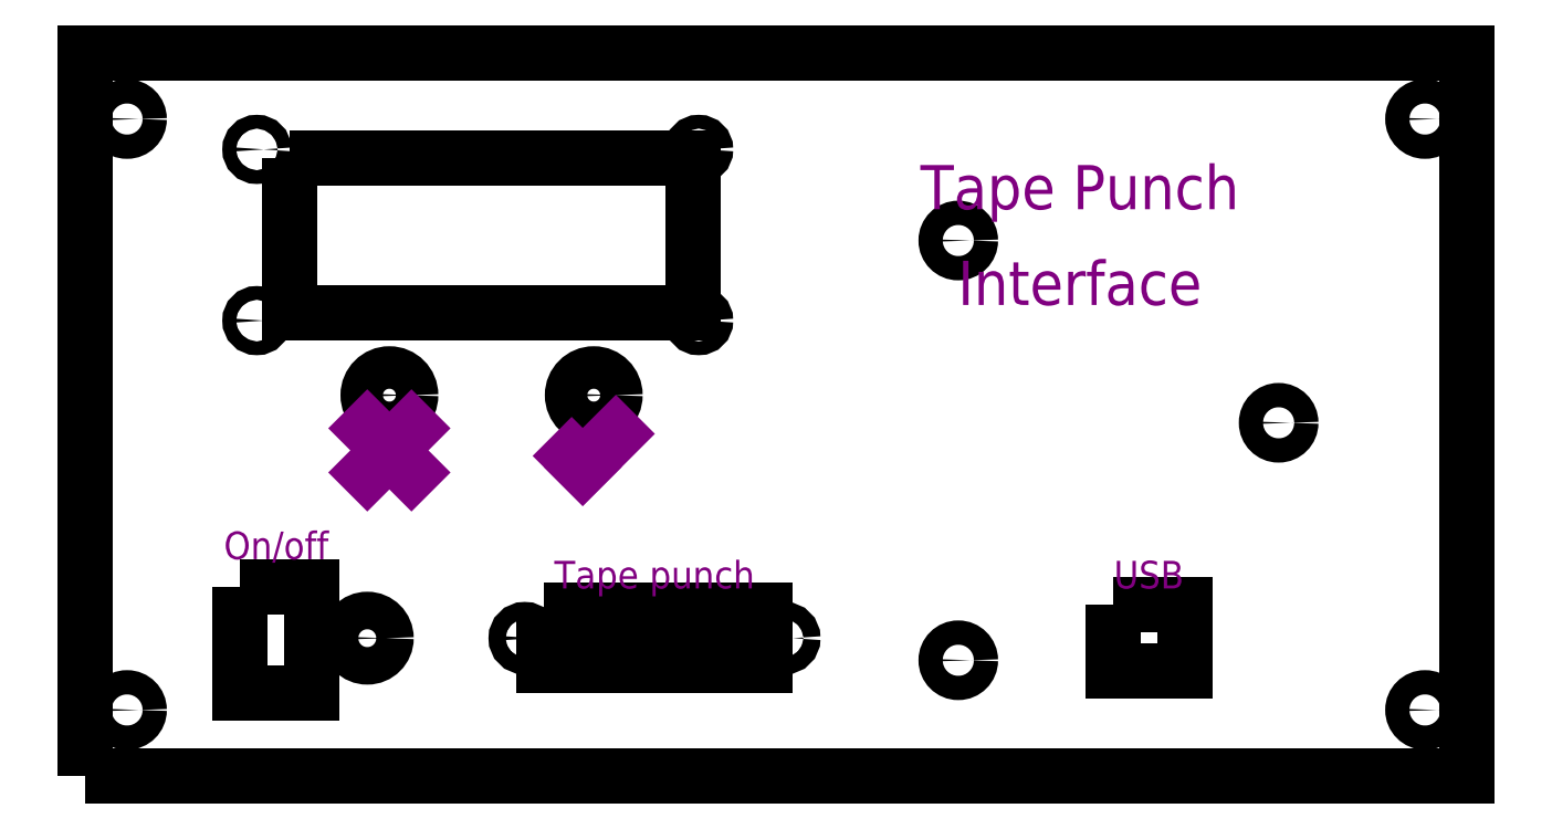
<metadata>
{"format":"dxf","ext":"dxf","renderer":"ezdxf+matplotlib","layout":"modelspace","background":"white","min_lineweight":24,"dpi":150}
</metadata>
<code>
0
SECTION
2
ENTITIES
0
CIRCLE
8
LCD cut
10
31
20
113.5
40
1.25
0
CIRCLE
8
LCD cut
10
31
20
82.5
40
1.25
0
CIRCLE
8
LCD cut
10
111
20
82.5
40
1.25
0
CIRCLE
8
LCD cut
10
111
20
113.5
40
1.25
0
LWPOLYLINE
8
LCD cut
90
    5
70
    1
43
0
10
37
20
112
10
110
20
112
10
110
20
84
10
37
20
84
10
37
20
84
0
CIRCLE
8
Buttons cut
10
55
20
69
40
3.85
0
CIRCLE
8
Buttons cut
10
92
20
69
40
3.85
0
LINE
8
PCB
10
156
20
99
11
160
21
95
0
LINE
8
PCB
10
160
20
99
11
156
21
95
0
LINE
8
PCB
10
214
20
66
11
218
21
62
0
LINE
8
PCB
10
218
20
66
11
214
21
62
0
LWPOLYLINE
8
PCB cut
90
    4
70
    1
43
0
10
186
20
31
10
199
20
31
10
199
20
19
10
186
20
19
0
LINE
8
PCB
10
156
20
23
11
160
21
19
0
LINE
8
PCB
10
160
20
23
11
156
21
19
0
LWPOLYLINE
8
PCB
90
    4
70
    1
43
0
10
152
20
15
10
222
20
15
10
222
20
103
10
152
20
103
0
LINE
8
Buttons
10
51
20
73
11
59
21
65
0
LINE
8
Buttons
10
59
20
73
11
51
21
65
0
LINE
8
Buttons
10
88
20
73
11
96
21
65
0
LINE
8
Buttons
10
96
20
73
11
88
21
65
0
CIRCLE
8
PCB cut
10
158
20
21
40
2.2
0
CIRCLE
8
PCB cut
10
216
20
64
40
2.2
0
CIRCLE
8
PCB cut
10
158
20
97
40
2.2
0
LWPOLYLINE
8
Power switch cut
90
    4
70
    1
43
0
10
28
20
34.3
10
41
20
34.3
10
41
20
15
10
28
20
15
0
LWPOLYLINE
8
Chassis cut
90
    5
70
    1
43
0
10
0
20
0
10
250
20
0
10
250
20
131
10
0
20
131
10
0
20
131
0
LWPOLYLINE
8
Chassis
90
    4
70
    1
43
0
10
-1
20
-2
10
251
20
-2
10
251
20
133
10
-1
20
133
0
LWPOLYLINE
8
Chassis
90
    4
70
    1
43
0
10
232
20
126
10
18
20
126
10
18
20
5
10
232
20
5
0
LINE
8
Chassis
10
5.5
20
121
11
9.5
21
117
0
LINE
8
Chassis
10
9.5
20
14
11
5.5
21
10
0
LINE
8
Chassis
10
5.5
20
14
11
9.5
21
10
0
LINE
8
Chassis
10
9.5
20
121
11
5.5
21
117
0
CIRCLE
8
Chassis cut
10
7.5
20
119
40
2.2
0
CIRCLE
8
Chassis cut
10
7.5
20
12
40
2.2
0
LINE
8
Chassis
10
244.5
20
14
11
240.5
21
10
0
LINE
8
Chassis
10
240.5
20
14
11
244.5
21
10
0
LINE
8
Chassis
10
244.5
20
121
11
240.5
21
117
0
LINE
8
Chassis
10
240.5
20
121
11
244.5
21
117
0
CIRCLE
8
Chassis cut
10
242.5
20
119
40
2.2
0
CIRCLE
8
Chassis cut
10
242.5
20
12
40
2.2
0
LWPOLYLINE
8
PCB
90
    4
70
    1
43
0
10
186.5
20
30.5
10
198.5
20
30.5
10
198.5
20
19.5
10
186.5
20
19.5
0
LINE
8
LCD
10
112
20
81.5
11
110
21
83.5
0
LINE
8
LCD
10
112
20
83.5
11
110
21
81.5
0
LINE
8
LCD
10
110
20
112.5
11
112
21
114.5
0
LINE
8
LCD
10
112
20
112.5
11
110
21
114.5
0
LINE
8
LCD
10
30
20
114.5
11
32
21
112.5
0
LINE
8
LCD
10
32
20
114.5
11
30
21
112.5
0
LINE
8
LCD
10
32
20
83.5
11
30
21
81.5
0
LINE
8
LCD
10
30
20
83.5
11
32
21
81.5
0
LWPOLYLINE
8
LCD
90
    6
70
    1
43
0
10
28.5
20
116
10
113.5
20
116
10
113.5
20
80
10
28.5
20
80
10
28.5
20
80
10
28.5
20
80
0
LWPOLYLINE
8
LCD
90
    6
70
    1
43
0
10
37.75
20
111.2
10
109.2
20
111.2
10
109.2
20
84.75
10
37.75
20
84.75
10
37.75
20
84.75
10
37.75
20
84.75
0
LINE
8
Artwork
10
59
20
63
11
51
21
55
0
LINE
8
Artwork
10
51
20
63
11
59
21
55
0
LINE
8
Artwork
10
90
20
56
11
88
21
58
0
LINE
8
Artwork
10
96
20
62
11
90
21
56
0
CIRCLE
8
LEDs cut
10
51
20
25
40
3.4
0
CIRCLE
8
LEDs
10
51
20
25
40
3.9
0
CIRCLE
8
LEDs
10
51
20
25
40
2.5
0
LINE
8
LEDs
10
55
20
29
11
47
21
21
0
LINE
8
LEDs
10
47
20
29
11
55
21
21
0
LINE
8
DB25
10
83.8
20
28.95
11
122.2
21
28.95
0
LINE
8
DB25
10
122.2
20
28.95
11
120.8
21
21.05
0
LINE
8
DB25
10
120.8
20
21.05
11
85.19
21
21.05
0
LINE
8
DB25
10
85.19
20
21.05
11
83.8
21
28.95
0
LWPOLYLINE
8
DB25 cut
90
    4
70
    1
43
0
10
83
20
30
10
123
20
30
10
123
20
20
10
83
20
20
0
LWPOLYLINE
8
DB25
90
    4
70
    1
43
0
10
76.48
20
31.25
10
129.5
20
31.25
10
129.5
20
18.75
10
76.48
20
18.75
0
LINE
8
DB25
10
124.5
20
27
11
128.5
21
23
0
LINE
8
DB25
10
128.5
20
27
11
124.5
21
23
0
CIRCLE
8
DB25 cut
10
126.5
20
25
40
1.55
0
LINE
8
DB25
10
77.5
20
27
11
81.5
21
23
0
LINE
8
DB25
10
81.5
20
27
11
77.5
21
23
0
CIRCLE
8
DB25 cut
10
79.5
20
25
40
1.55
0
DIMENSION
8
Dimensions
2
*D1
10
200
20
-10
30
0
11
224.5
21
-8.125
31
0
70
   32
71
    5
72
    0
3
Standard
53
0
210
0
220
0
230
1
13
250
23
0
33
0
14
199
24
19
34
0
0
DIMENSION
8
Dimensions
2
*D2
10
187
20
-10
30
0
11
192.5
21
-8.125
31
0
70
   32
71
    5
72
    0
3
Standard
53
0
210
0
220
0
230
1
13
199
23
19
33
0
14
186
24
19
34
0
0
DIMENSION
8
Dimensions
2
*D3
10
260
20
19
30
0
11
258.1
21
9.5
31
0
70
   32
71
    5
72
    0
3
Standard
53
0
210
0
220
0
230
1
13
250
23
0
33
0
14
199
24
19
34
0
50
90
0
DIMENSION
8
Dimensions
2
*D4
10
260
20
30
30
0
11
258.1
21
25
31
0
70
   32
71
    5
72
    0
3
Standard
53
0
210
0
220
0
230
1
13
199
23
19
33
0
14
199
24
31
34
0
50
90
0
DIMENSION
8
Dimensions
2
*D5
10
265
20
21
30
0
11
263.1
21
10.5
31
0
70
   32
71
    5
72
    0
3
Standard
53
0
210
0
220
0
230
1
13
250
23
0
33
0
14
158
24
21
34
0
50
90
0
DIMENSION
8
Dimensions
2
*D6
10
265
20
64
30
0
11
263.1
21
42.5
31
0
70
   32
71
    5
72
    0
3
Standard
53
0
210
0
220
0
230
1
13
158
23
21
33
0
14
216
24
64
34
0
50
90
0
DIMENSION
8
Dimensions
2
*D7
10
265
20
95
30
0
11
263.1
21
80.5
31
0
70
   32
71
    5
72
    0
3
Standard
53
0
210
0
220
0
230
1
13
216
23
64
33
0
14
158
24
97
34
0
50
90
0
DIMENSION
8
Dimensions
2
*D8
10
216
20
-15
30
0
11
233
21
-13.12
31
0
70
   32
71
    5
72
    0
3
Standard
53
0
210
0
220
0
230
1
13
250
23
0
33
0
14
216
24
64
34
0
0
DIMENSION
8
Dimensions
2
*D9
10
158
20
-15
30
0
11
187
21
-13.12
31
0
70
   32
71
    5
72
    0
3
Standard
53
0
210
0
220
0
230
1
13
216
23
64
33
0
14
158
24
97
34
0
0
DIMENSION
8
Dimensions
2
*D10
10
243
20
136
30
0
11
246.2
21
137.9
31
0
70
   32
71
    5
72
    0
3
Standard
53
0
210
0
220
0
230
1
13
250
23
131
33
0
14
242.5
24
119
34
0
0
DIMENSION
8
Dimensions
2
*D11
10
255
20
119
30
0
11
253.1
21
125
31
0
70
   32
71
    5
72
    0
3
Standard
53
0
210
0
220
0
230
1
13
250
23
131
33
0
14
242.5
24
119
34
0
50
90
0
DIMENSION
8
Dimensions
2
*D12
10
214.4
20
65.56
30
0
11
217.3
21
65.33
31
0
70
   35
1
M4 clearance (3 pos)
71
    5
72
    0
3
Standard
53
0
210
0
220
0
230
1
15
217.6
25
62.44
35
0
40
0
0
DIMENSION
8
Dimensions
2
*D13
10
89.28
20
71.72
30
0
11
93.33
21
70.33
31
0
70
   35
1
M7 clearance (2 pos)
71
    5
3
Standard
53
0
210
0
220
0
230
1
15
94.72
25
66.28
35
0
40
0
0
DIMENSION
8
Dimensions
2
*D14
10
110.1
20
83.38
30
0
11
112.3
21
83.83
31
0
70
   35
1
M2 clearance (4 pos)
71
    5
72
    0
3
Standard
53
0
210
0
220
0
230
1
15
111.9
25
81.62
35
0
40
0
0
DIMENSION
8
Dimensions
2
*D15
10
240.9
20
120.6
30
0
11
213
21
151
31
0
70
   35
1
M4 clearance (4 pos)
71
    5
72
    0
3
Standard
53
0
210
0
220
0
230
1
15
244.1
25
117.4
35
0
40
0
0
DIMENSION
8
Dimensions
2
*D16
10
37
20
146
30
0
11
18.5
21
147.9
31
0
70
   32
71
    5
72
    0
3
Standard
53
0
210
0
220
0
230
1
13
0
23
131
33
0
14
37
24
112
34
0
0
DIMENSION
8
Dimensions
2
*D17
10
110
20
146
30
0
11
73.5
21
147.9
31
0
70
   32
71
    5
72
    0
3
Standard
53
0
210
0
220
0
230
1
13
37
23
112
33
0
14
110
24
112
34
0
0
DIMENSION
8
Dimensions
2
*D18
10
31
20
151
30
0
11
15.5
21
152.9
31
0
70
   32
71
    5
72
    0
3
Standard
53
0
210
0
220
0
230
1
13
0
23
131
33
0
14
31
24
113.5
34
0
0
DIMENSION
8
Dimensions
2
*D19
10
111
20
151
30
0
11
71
21
152.9
31
0
70
   32
71
    5
72
    0
3
Standard
53
0
210
0
220
0
230
1
13
31
23
113.5
33
0
14
111
24
113.5
34
0
0
DIMENSION
8
Dimensions
2
*D20
10
55
20
141
30
0
11
27.5
21
142.9
31
0
70
   32
71
    5
72
    0
3
Standard
53
0
210
0
220
0
230
1
13
0
23
131
33
0
14
55
24
69
34
0
0
DIMENSION
8
Dimensions
2
*D21
10
92
20
141
30
0
11
73.5
21
142.9
31
0
70
   32
71
    5
72
    0
3
Standard
53
0
210
0
220
0
230
1
13
55
23
69
33
0
14
92
24
69
34
0
0
DIMENSION
8
Dimensions
2
*D22
10
-10
20
112
30
0
11
-11.88
21
121.5
31
0
70
   32
71
    5
72
    0
3
Standard
53
0
210
0
220
0
230
1
13
0
23
131
33
0
14
37
24
112
34
0
50
90
0
DIMENSION
8
Dimensions
2
*D23
10
-10
20
84
30
0
11
-11.88
21
98
31
0
70
   32
71
    5
72
    0
3
Standard
53
0
210
0
220
0
230
1
13
37
23
112
33
0
14
37
24
84
34
0
50
90
0
DIMENSION
8
Dimensions
2
*D24
10
-25
20
0
30
0
11
-26.87
21
65.5
31
0
70
   32
71
    5
3
Standard
53
0
210
0
220
0
230
1
13
0
23
131
33
0
14
0
24
0
34
0
50
90
0
DIMENSION
8
Dimensions
2
*D25
10
-20
20
69
30
0
11
-21.88
21
100
31
0
70
   32
71
    5
72
    0
3
Standard
53
0
210
0
220
0
230
1
13
0
23
131
33
0
14
55
24
69
34
0
50
90
0
DIMENSION
8
Dimensions
2
*D26
10
-15
20
114
30
0
11
-16.88
21
122.2
31
0
70
   32
71
    5
72
    0
3
Standard
53
0
210
0
220
0
230
1
13
0
23
131
33
0
14
31
24
113.5
34
0
50
90
0
DIMENSION
8
Dimensions
2
*D27
10
-15
20
83
30
0
11
-16.88
21
98
31
0
70
   32
71
    5
72
    0
3
Standard
53
0
210
0
220
0
230
1
13
31
23
113.5
33
0
14
31
24
82.5
34
0
50
90
0
DIMENSION
8
Dimensions
2
*D28
10
7
20
-5
30
0
11
3.75
21
-3.125
31
0
70
   32
71
    5
72
    0
3
Standard
53
0
210
0
220
0
230
1
13
0
23
0
33
0
14
7.5
24
12
34
0
0
DIMENSION
8
Dimensions
2
*D29
10
243
20
-5
30
0
11
246.2
21
-3.125
31
0
70
   32
71
    5
72
    0
3
Standard
53
0
210
0
220
0
230
1
13
250
23
0
33
0
14
242.5
24
12
34
0
0
DIMENSION
8
Dimensions
2
*D30
10
7
20
136
30
0
11
3.75
21
137.9
31
0
70
   32
71
    5
72
    0
3
Standard
53
0
210
0
220
0
230
1
13
0
23
131
33
0
14
7.5
24
119
34
0
0
DIMENSION
8
Dimensions
2
*D31
10
-5
20
119
30
0
11
-6.875
21
125
31
0
70
   32
71
    5
72
    0
3
Standard
53
0
210
0
220
0
230
1
13
0
23
131
33
0
14
7.5
24
119
34
0
50
90
0
DIMENSION
8
Dimensions
2
*D32
10
-5
20
0
30
0
11
-6.875
21
6
31
0
70
   32
71
    5
72
    0
3
Standard
53
0
210
0
220
0
230
1
13
7.5
23
12
33
0
14
0
24
0
34
0
50
90
0
DIMENSION
8
Dimensions
2
*D33
10
255
20
0
30
0
11
253.1
21
6
31
0
70
   32
71
    5
72
    0
3
Standard
53
0
210
0
220
0
230
1
13
242.5
23
12
33
0
14
250
24
0
34
0
50
90
0
DIMENSION
8
Dimensions
2
*D34
10
28
20
-10
30
0
11
14
21
-8.125
31
0
70
   32
71
    5
72
    0
3
Standard
53
0
210
0
220
0
230
1
13
0
23
0
33
0
14
28
24
15
34
0
0
DIMENSION
8
Dimensions
2
*D35
10
41
20
-10
30
0
11
34.5
21
-8.125
31
0
70
   32
71
    5
72
    0
3
Standard
53
0
210
0
220
0
230
1
13
28
23
15
33
0
14
41
24
15
34
0
0
DIMENSION
8
Dimensions
2
*D36
10
51
20
-15
30
0
11
25.5
21
-13.12
31
0
70
   32
71
    5
72
    0
3
Standard
53
0
210
0
220
0
230
1
13
0
23
0
33
0
14
51
24
25
34
0
0
DIMENSION
8
Dimensions
2
*D37
10
250
20
-30
30
0
11
125
21
-28.12
31
0
70
   32
71
    5
3
Standard
53
0
210
0
220
0
230
1
13
0
23
0
33
0
14
250
24
0
34
0
0
DIMENSION
8
Dimensions
2
*D38
10
83
20
-20
30
0
11
41.5
21
-18.12
31
0
70
   32
71
    5
72
    0
3
Standard
53
0
210
0
220
0
230
1
13
0
23
0
33
0
14
83
24
20
34
0
0
DIMENSION
8
Dimensions
2
*D39
10
123
20
-20
30
0
11
103
21
-18.12
31
0
70
   32
71
    5
72
    0
3
Standard
53
0
210
0
220
0
230
1
13
83
23
20
33
0
14
123
24
20
34
0
0
DIMENSION
8
Dimensions
2
*D40
10
79
20
-25
30
0
11
39.75
21
-23.12
31
0
70
   32
71
    5
72
    0
3
Standard
53
0
210
0
220
0
230
1
13
0
23
0
33
0
14
79.5
24
25
34
0
0
DIMENSION
8
Dimensions
2
*D41
10
126
20
-25
30
0
11
103
21
-23.12
31
0
70
   32
71
    5
72
    0
3
Standard
53
0
210
0
220
0
230
1
13
79.5
23
25
33
0
14
126.5
24
25
34
0
0
DIMENSION
8
Dimensions
2
*D42
10
-10
20
0
30
0
11
-11.88
21
12.5
31
0
70
   32
71
    5
72
    0
3
Standard
53
0
210
0
220
0
230
1
13
79.5
23
25
33
0
14
0
24
0
34
0
50
90
0
DIMENSION
8
Dimensions
2
*D43
10
-15
20
0
30
0
11
-16.88
21
10
31
0
70
   32
71
    5
72
    0
3
Standard
53
0
210
0
220
0
230
1
13
83
23
20
33
0
14
0
24
0
34
0
50
90
0
DIMENSION
8
Dimensions
2
*D44
10
-15
20
20
30
0
11
-16.88
21
25
31
0
70
   32
71
    5
72
    0
3
Standard
53
0
210
0
220
0
230
1
13
83
23
30
33
0
14
83
24
20
34
0
50
90
0
DIMENSION
8
Dimensions
2
*D45
10
-20
20
0
30
0
11
-21.88
21
7.5
31
0
70
   32
71
    5
72
    0
3
Standard
53
0
210
0
220
0
230
1
13
28
23
15
33
0
14
0
24
0
34
0
50
90
0
DIMENSION
8
Dimensions
2
*D46
10
-20
20
15
30
0
11
-21.88
21
24.65
31
0
70
   32
71
    5
72
    0
3
Standard
53
0
210
0
220
0
230
1
13
28
23
34.3
33
0
14
28
24
15
34
0
50
90
0
DIMENSION
8
Dimensions
2
*D47
10
125.4
20
26.1
30
0
11
127.8
21
26.33
31
0
70
   35
1
M3 clearance (2 pos)
71
    5
72
    0
3
Standard
53
0
210
0
220
0
230
1
15
127.6
25
23.9
35
0
40
0
0
DIMENSION
8
Dimensions
2
*D48
10
48.6
20
27.4
30
0
11
56
21
22
31
0
70
   35
71
    5
72
    0
3
Standard
53
0
210
0
220
0
230
1
15
53.4
25
22.6
35
0
40
0
0
MTEXT
8
Dimensions
10
125
20
170
30
0
40
10
41
249.7
71
    5
72
    1
1
Tape punch controller - front panel
7
STANDARD
210
0
220
0
230
1
50
0
73
    2
44
1
0
MTEXT
8
Artwork
10
192.5
20
39
30
0
40
5
41
11.67
71
    2
72
    1
1
USB
7
standard
210
0
220
0
230
1
50
0
73
    2
44
1
0
MTEXT
8
Artwork
10
103
20
39
30
0
40
5
41
37.08
71
    2
72
    1
1
Tape punch
7
standard
210
0
220
0
230
1
50
0
73
    2
44
1
0
MTEXT
8
Artwork
10
34.5
20
44.3
30
0
40
5
41
21.11
71
    2
72
    1
1
On/off
7
standard
210
0
220
0
230
1
50
0
73
    2
44
1
0
MTEXT
8
Artwork
10
180
20
97
30
0
40
8
41
60.22
71
    5
72
    1
1
Tape Punch\PInterface
7

210
0
220
0
230
1
50
0
73
    2
44
1.3
0
ENDSEC
0
EOF

</code>
